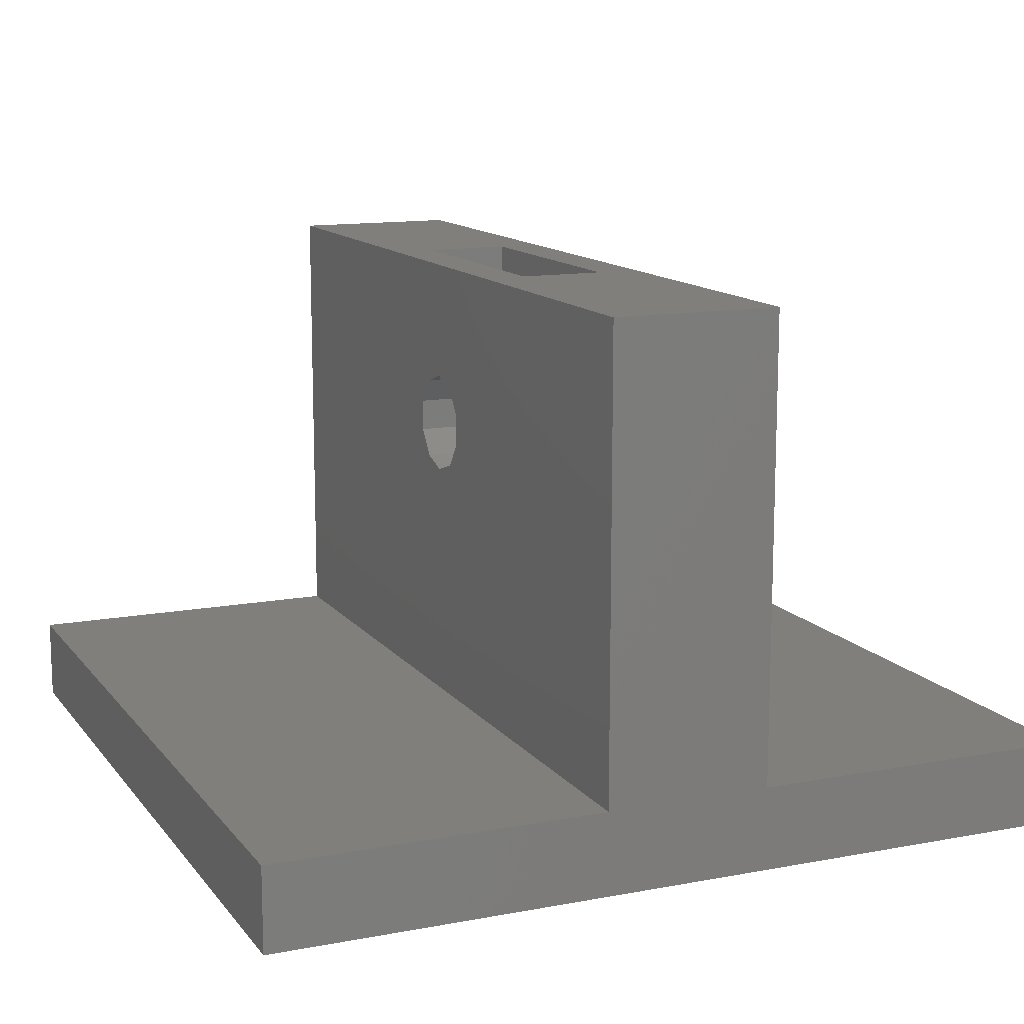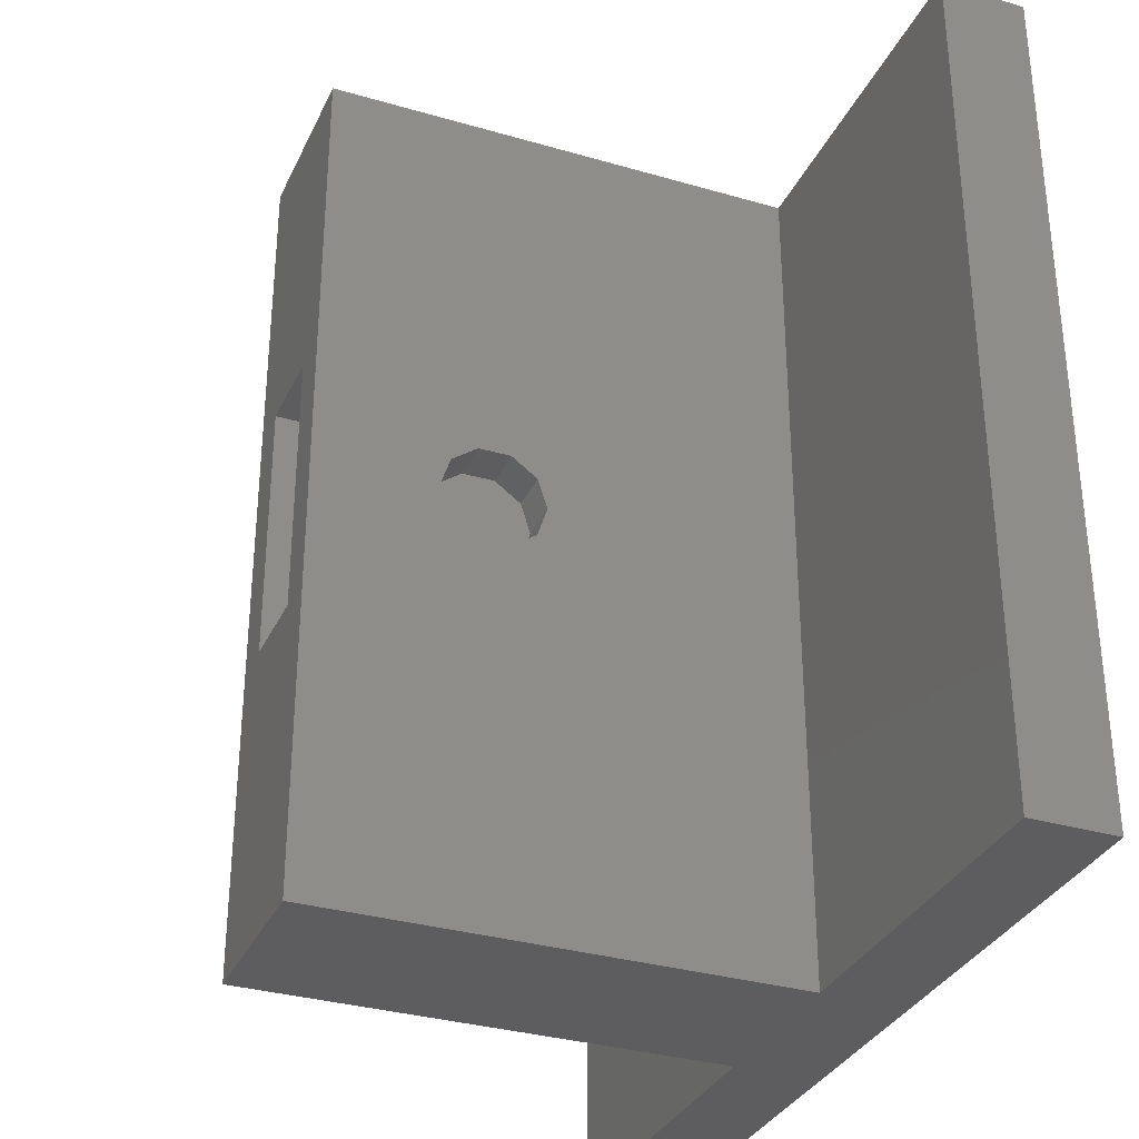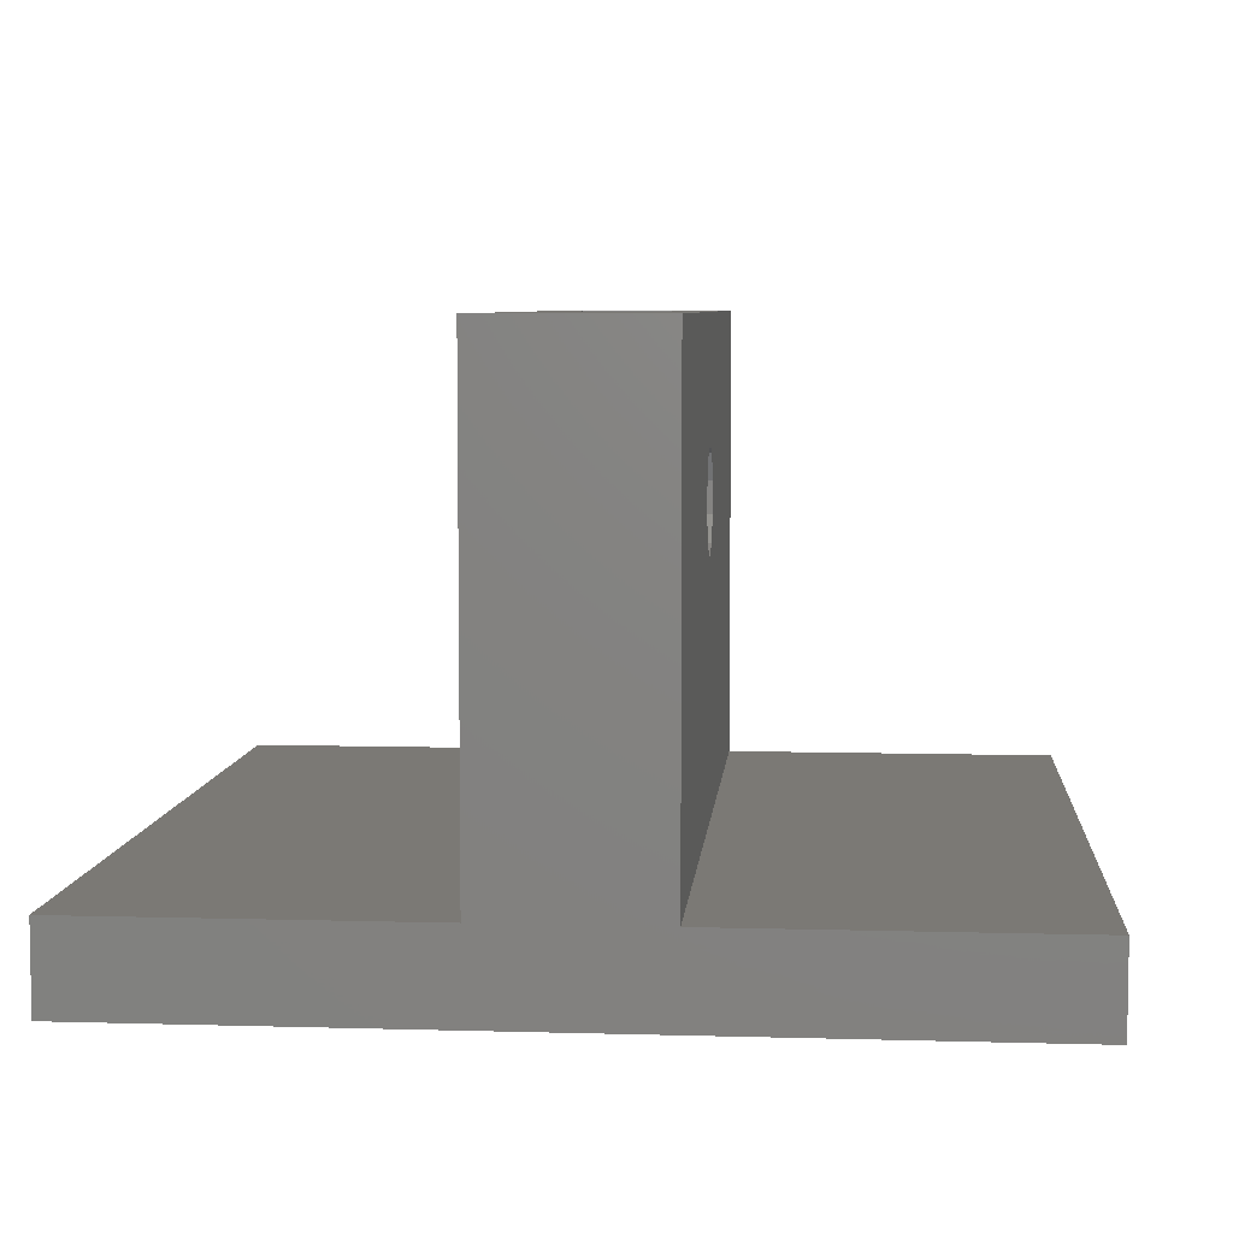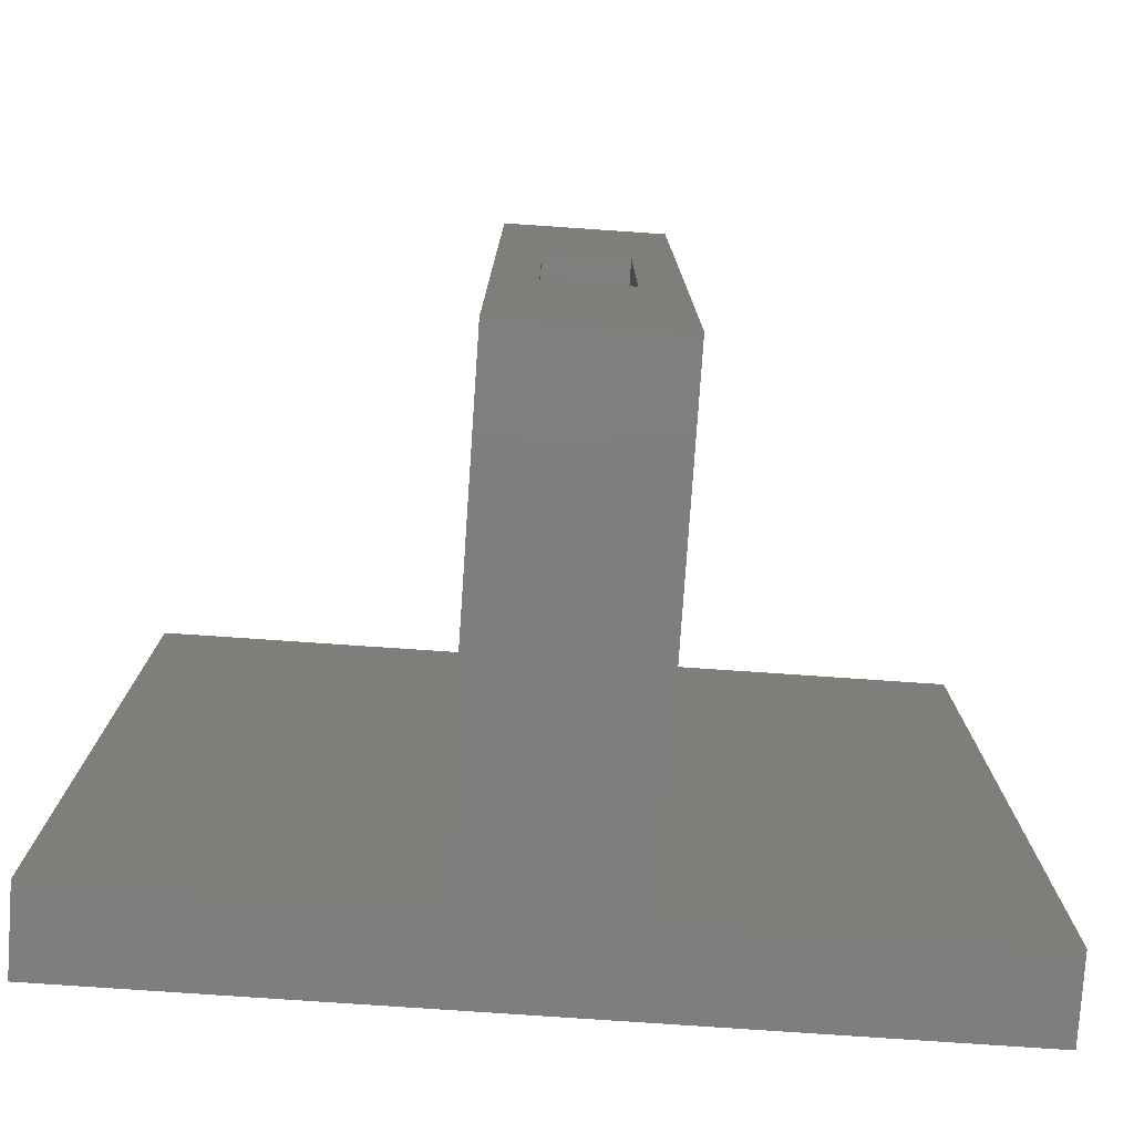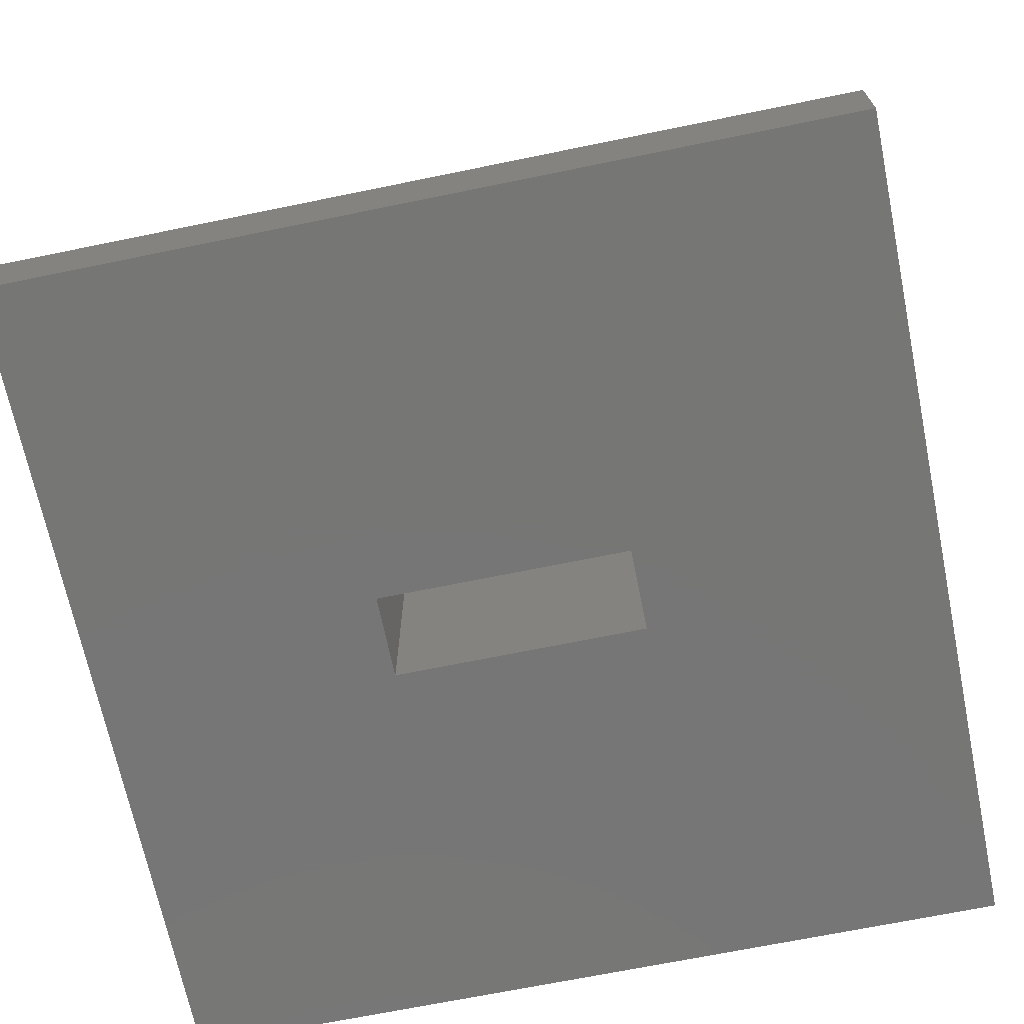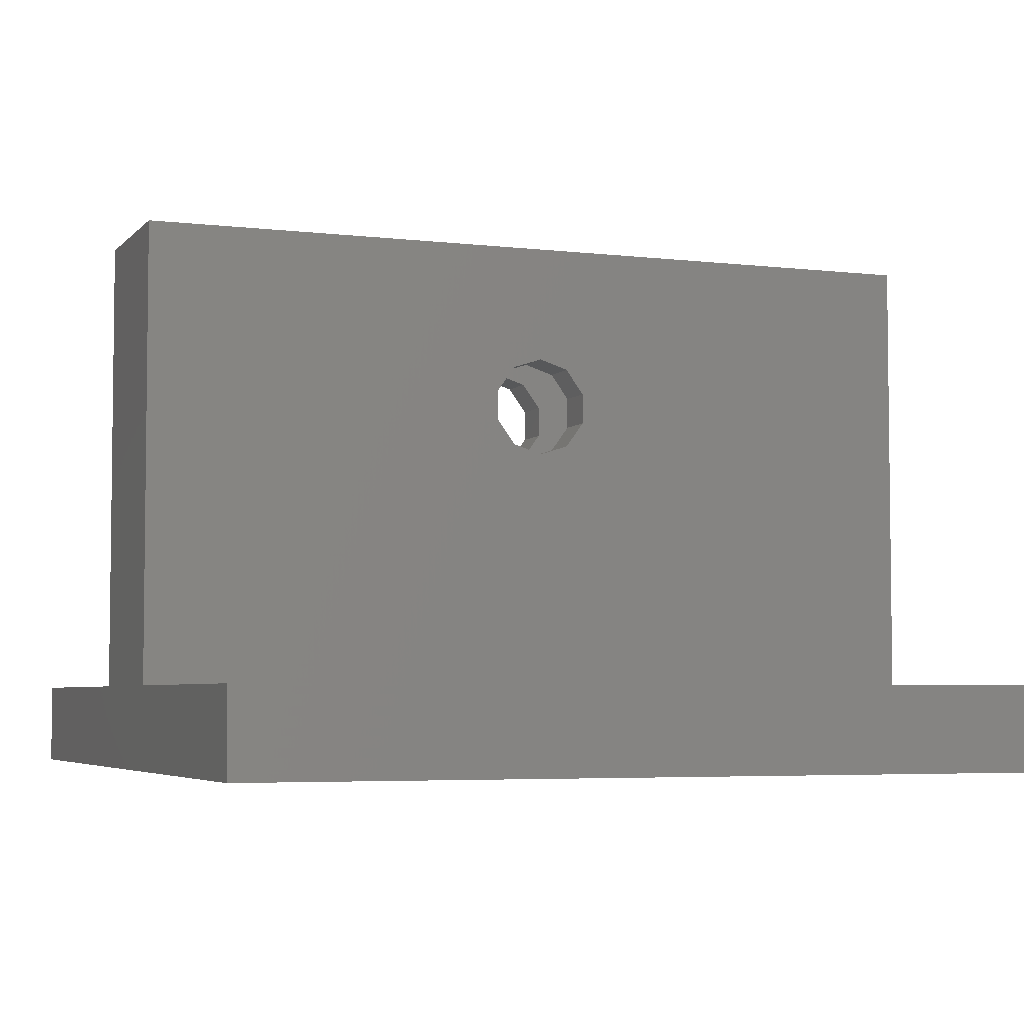
<metadata>
{"format":"stl","ext":"stl","renderer":"f3d","projection":"perspective","resolution":1024,"background":"white","views":[{"elev":13.0,"azim":156.6,"up":"+Z"},{"elev":-32.7,"azim":68.0,"up":"+Y"},{"elev":6.4,"azim":-175.2,"up":"+Z"},{"elev":-78.2,"azim":-3.9,"up":"+Y"},{"elev":-68.7,"azim":101.6,"up":"+Z"},{"elev":-4.6,"azim":-111.1,"up":"+Z"}]}
</metadata>
<code>
# stl→obj: 80 verts, 168 faces
v -25 -25 -2.5
v -25 25 2.5
v -25 25 -2.5
v -25 -25 2.5
v -5 -25 2.5
v -5 25 2.5
v 5 25 2.5
v 25 -25 2.5
v 25 25 2.5
v 5 -25 2.5
v 25 25 -2.5
v 25 -25 -2.5
v -5 25 30
v 5 25 30
v 2.5 -7.5 -2.5
v -2.5 -7.5 -2.5
v -2.5 7.5 -2.5
v 2.5 7.5 -2.5
v 5 -25 30
v -5 -25 30
v -5 2.853 19.07
v -5 1.763 17.57
v -5 0.7053 17.23
v -5 0 17
v -5 -0.7053 17.23
v -5 -2.853 19.07
v -5 -1.763 17.57
v -5 2.853 20.93
v -5 1.763 22.43
v -5 1.058 22.66
v -5 0 23
v -5 -2.853 20.93
v -5 -1.058 22.66
v -5 -1.763 22.43
v 2.5 7.5 30
v -2.5 7.5 30
v -2.5 -7.5 30
v 2.5 -7.5 30
v 5 2.853 19.07
v 5 2.853 20.93
v 5 1.763 22.43
v 5 0.7053 22.77
v 5 0 23
v 5 -0.7053 22.77
v 5 -2.853 20.93
v 5 -2.853 19.07
v 5 -1.763 22.43
v 5 1.763 17.57
v 5 1.058 17.34
v 5 0 17
v 5 -1.058 17.34
v 5 -1.763 17.57
v -2.5 2.853 19.07
v -2.5 2.853 20.93
v -2.5 1.763 22.43
v -2.5 0.9698 22.68
v -2.5 0 23
v -2.5 -0.9698 22.68
v -2.5 -2.853 20.93
v -2.5 -2.853 19.07
v -2.5 -1.763 22.43
v -2.5 1.763 17.57
v -2.5 0.7935 17.26
v -2.5 0 17
v -2.5 -0.7935 17.26
v -2.5 -1.763 17.57
v 2.5 2.853 19.07
v 2.5 1.763 17.57
v 2.5 0.9698 17.32
v 2.5 0 17
v 2.5 -0.9698 17.32
v 2.5 -1.763 17.57
v 2.5 -2.853 19.07
v 2.5 2.853 20.93
v 2.5 1.763 22.43
v 2.5 0.7935 22.74
v 2.5 0 23
v 2.5 -0.7935 22.74
v 2.5 -1.763 22.43
v 2.5 -2.853 20.93
f 1 2 3
f 2 1 4
f 2 5 6
f 5 2 4
f 7 8 9
f 8 7 10
f 8 11 9
f 11 8 12
f 11 7 9
f 7 11 6
f 3 6 11
f 6 3 2
f 7 13 14
f 13 7 6
f 12 15 11
f 12 16 15
f 16 1 17
f 1 16 12
f 18 11 15
f 17 11 18
f 17 3 11
f 3 17 1
f 1 5 4
f 5 1 10
f 12 10 1
f 10 12 8
f 5 19 20
f 19 5 10
f 6 21 13
f 6 22 21
f 6 23 22
f 6 24 23
f 5 24 6
f 24 5 25
f 20 26 5
f 27 5 26
f 25 5 27
f 28 13 21
f 29 13 28
f 30 13 29
f 31 13 30
f 26 20 32
f 31 20 13
f 33 20 31
f 34 20 33
f 32 20 34
f 14 35 19
f 14 36 35
f 36 13 37
f 13 36 14
f 38 19 35
f 37 19 38
f 37 20 19
f 20 37 13
f 39 14 40
f 14 41 40
f 14 42 41
f 14 43 42
f 19 44 43
f 45 19 46
f 47 19 45
f 44 19 47
f 19 43 14
f 14 39 7
f 48 7 39
f 49 7 48
f 50 7 49
f 10 50 51
f 10 51 52
f 10 46 19
f 46 10 52
f 50 10 7
f 53 36 54
f 36 55 54
f 36 56 55
f 36 57 56
f 37 57 36
f 57 37 58
f 59 37 60
f 61 37 59
f 58 37 61
f 36 53 17
f 62 17 53
f 63 17 62
f 64 17 63
f 16 64 65
f 16 65 66
f 16 66 60
f 64 16 17
f 16 60 37
f 18 67 35
f 18 68 67
f 18 69 68
f 18 70 69
f 15 70 18
f 70 15 71
f 71 15 72
f 38 73 15
f 72 15 73
f 74 35 67
f 75 35 74
f 76 35 75
f 77 35 76
f 38 77 78
f 38 78 79
f 77 38 35
f 80 38 79
f 73 38 80
f 17 35 36
f 35 17 18
f 15 37 38
f 37 15 16
f 22 63 62
f 63 22 23
f 68 49 48
f 49 68 69
f 23 64 63
f 64 23 24
f 69 50 49
f 50 69 70
f 31 58 33
f 58 31 57
f 77 44 78
f 44 77 43
f 22 53 21
f 53 22 62
f 68 39 67
f 39 68 48
f 30 55 56
f 55 30 29
f 76 41 42
f 41 76 75
f 28 55 29
f 55 28 54
f 74 41 75
f 41 74 40
f 21 54 28
f 54 21 53
f 67 40 74
f 40 67 39
f 66 26 60
f 26 66 27
f 52 73 46
f 73 52 72
f 31 56 57
f 56 31 30
f 77 42 43
f 42 77 76
f 59 34 61
f 34 59 32
f 45 79 47
f 79 45 80
f 33 61 34
f 61 33 58
f 78 47 79
f 47 78 44
f 60 32 59
f 32 60 26
f 46 80 45
f 80 46 73
f 27 65 25
f 65 27 66
f 72 51 71
f 51 72 52
f 25 64 24
f 64 25 65
f 71 50 70
f 50 71 51

</code>
